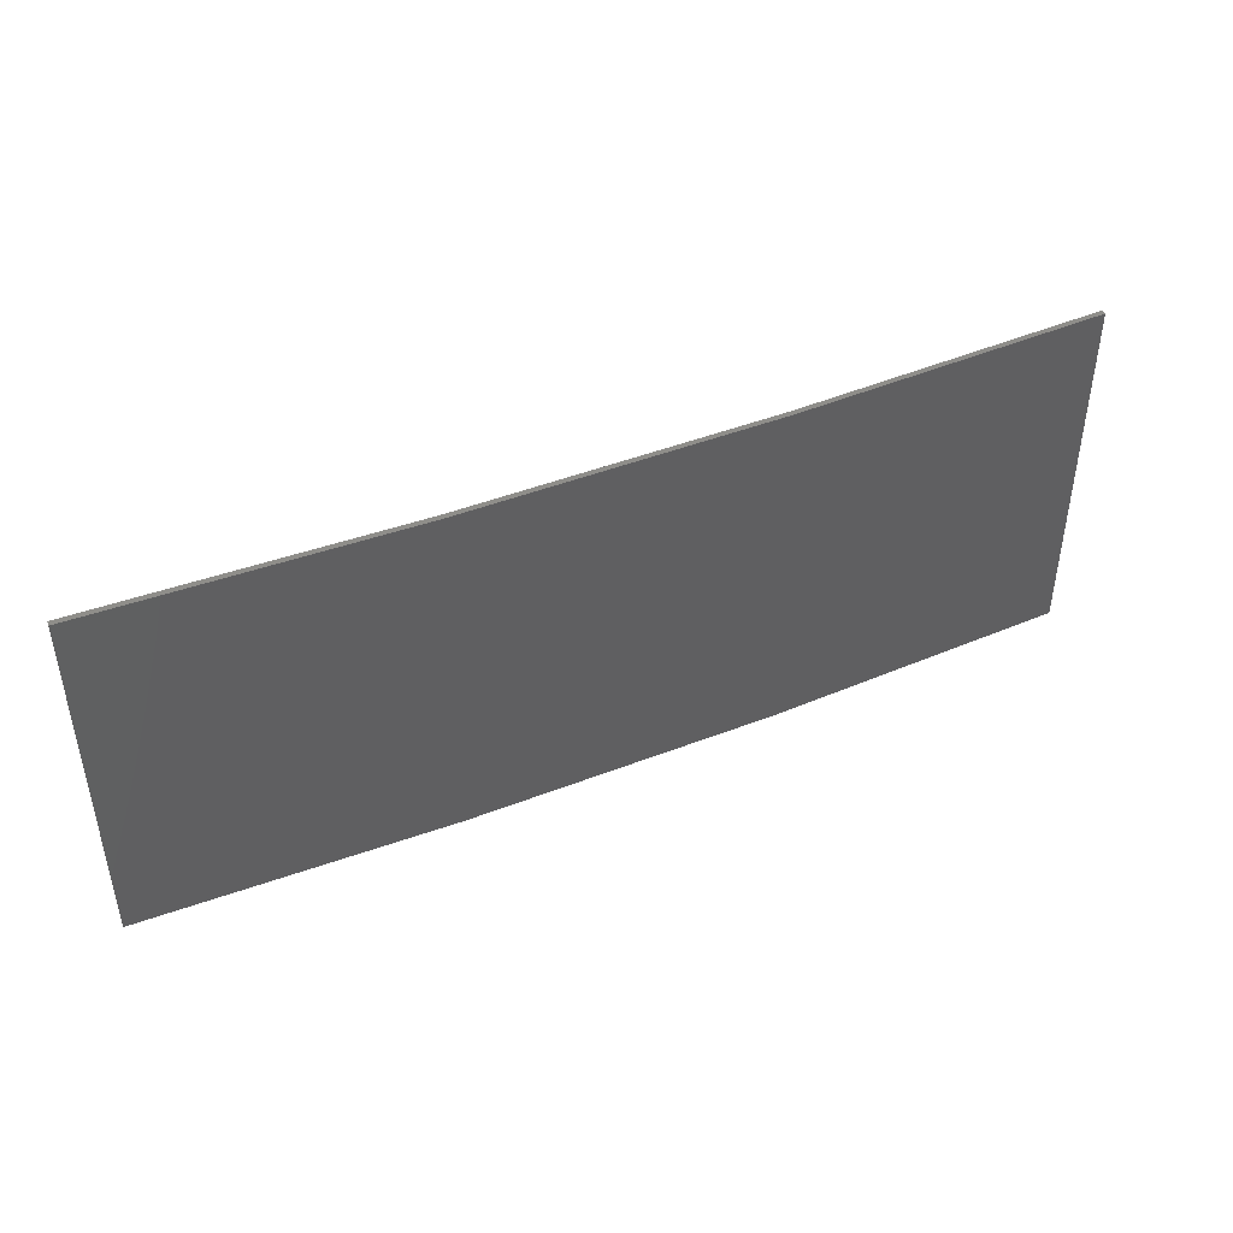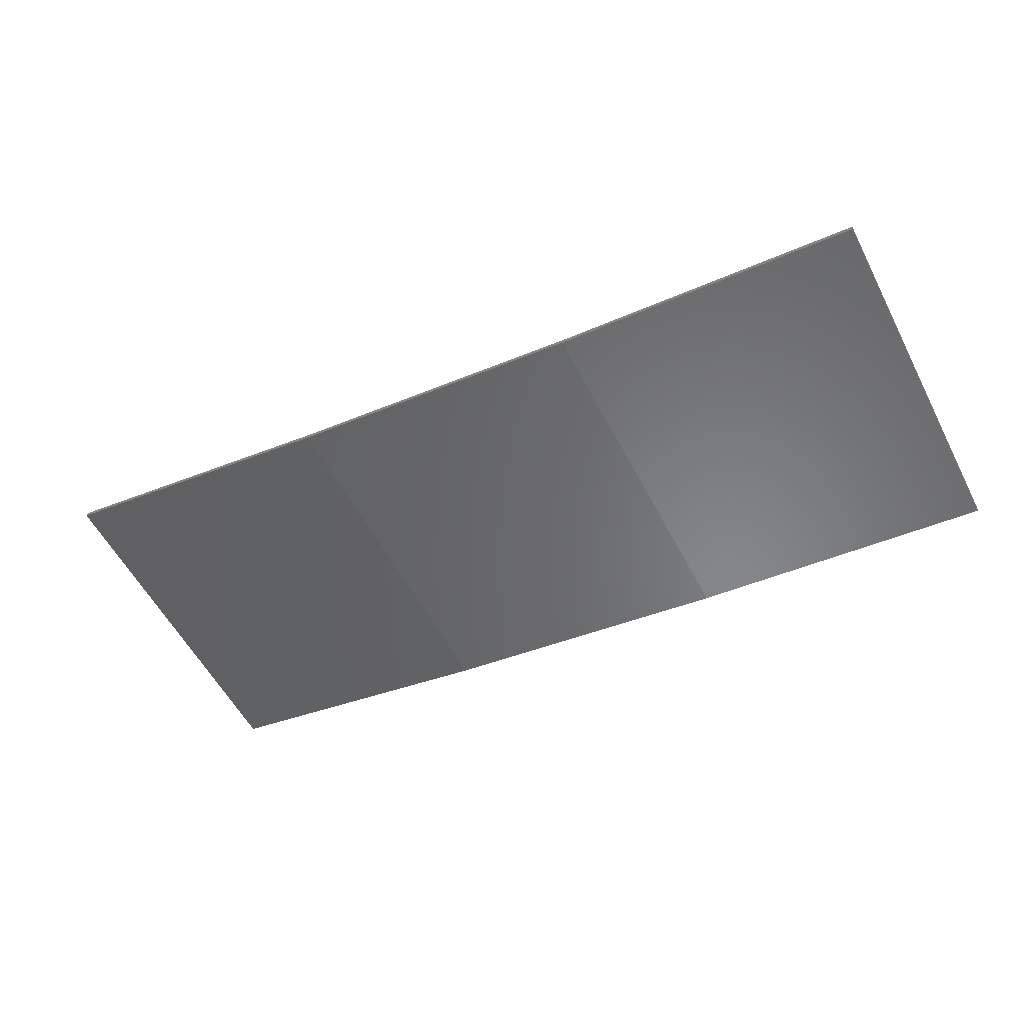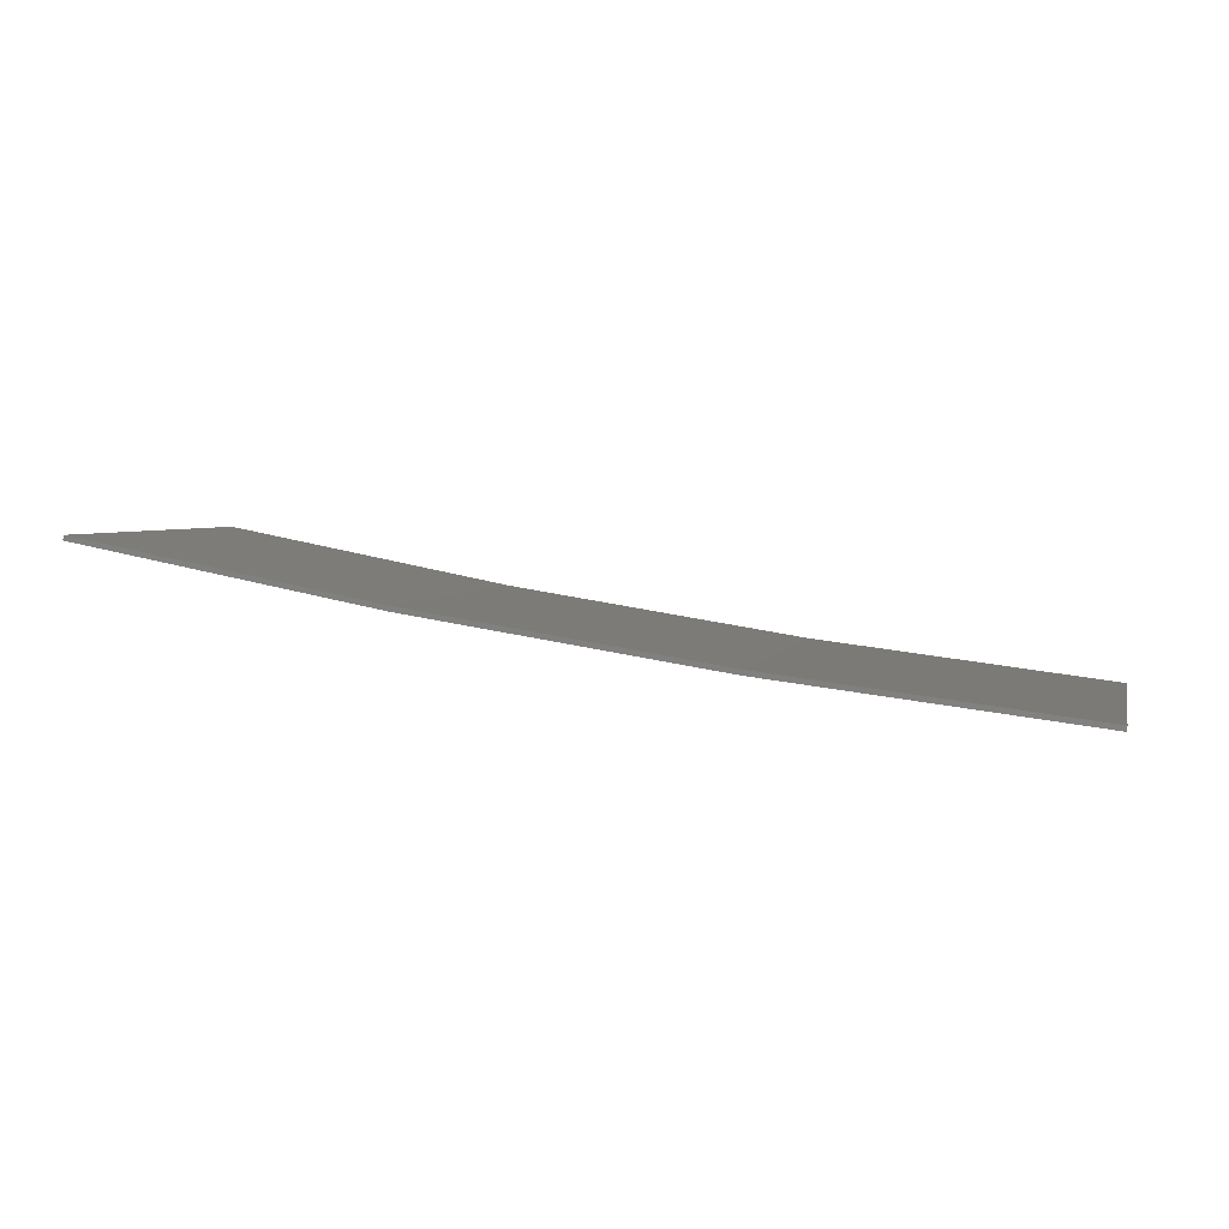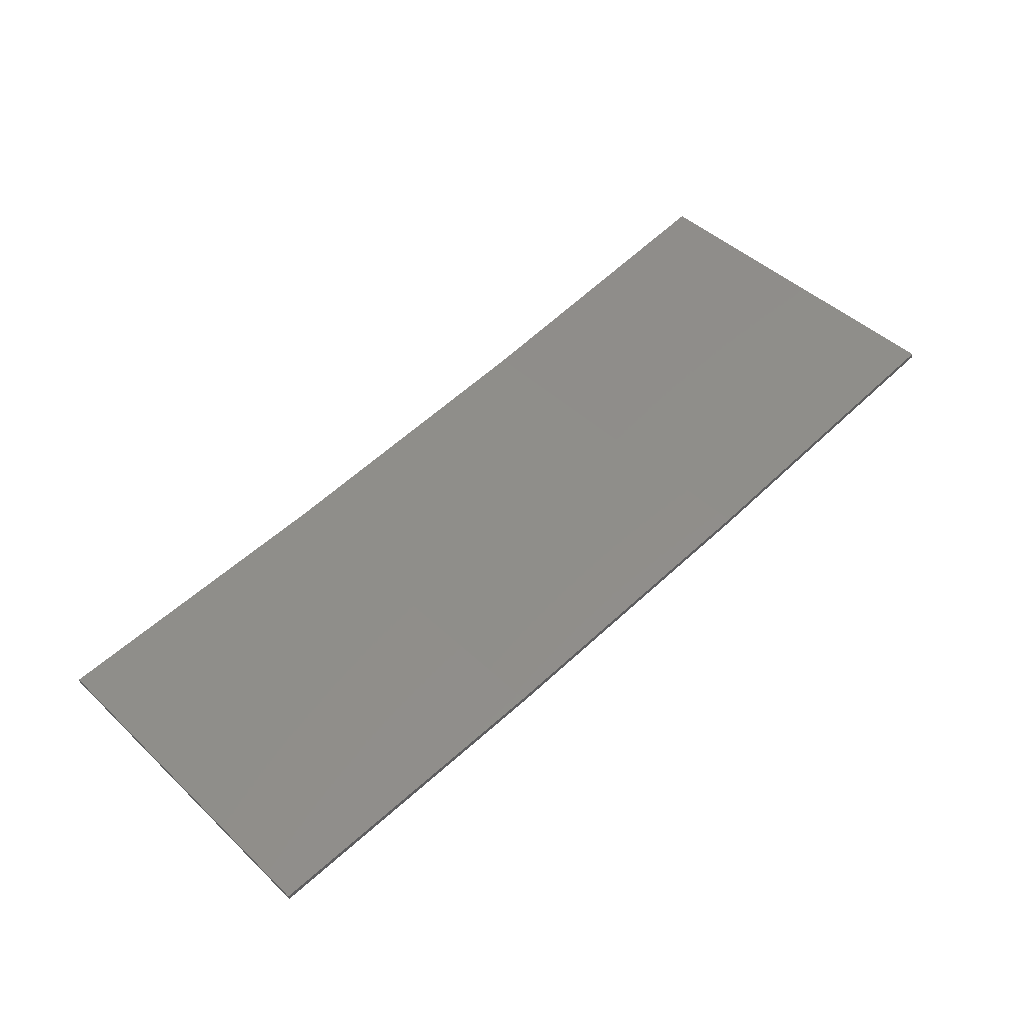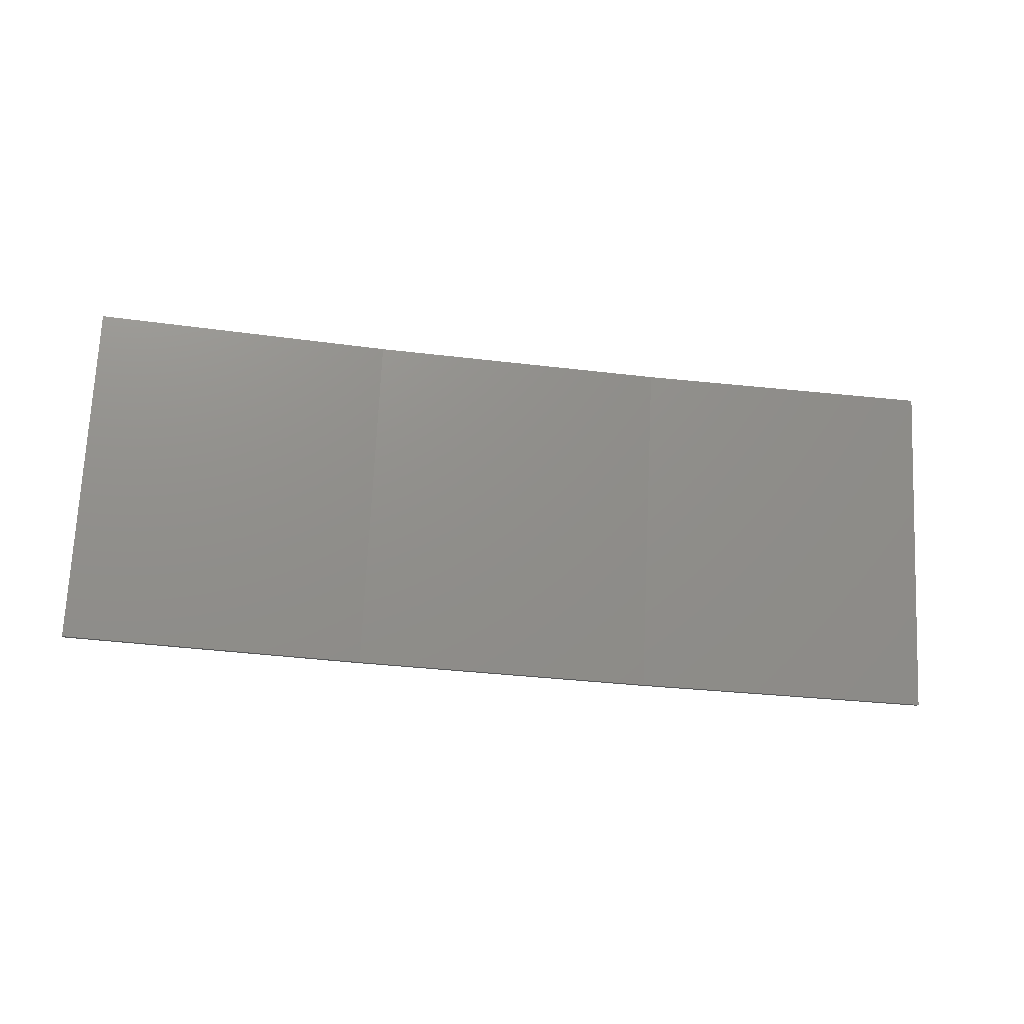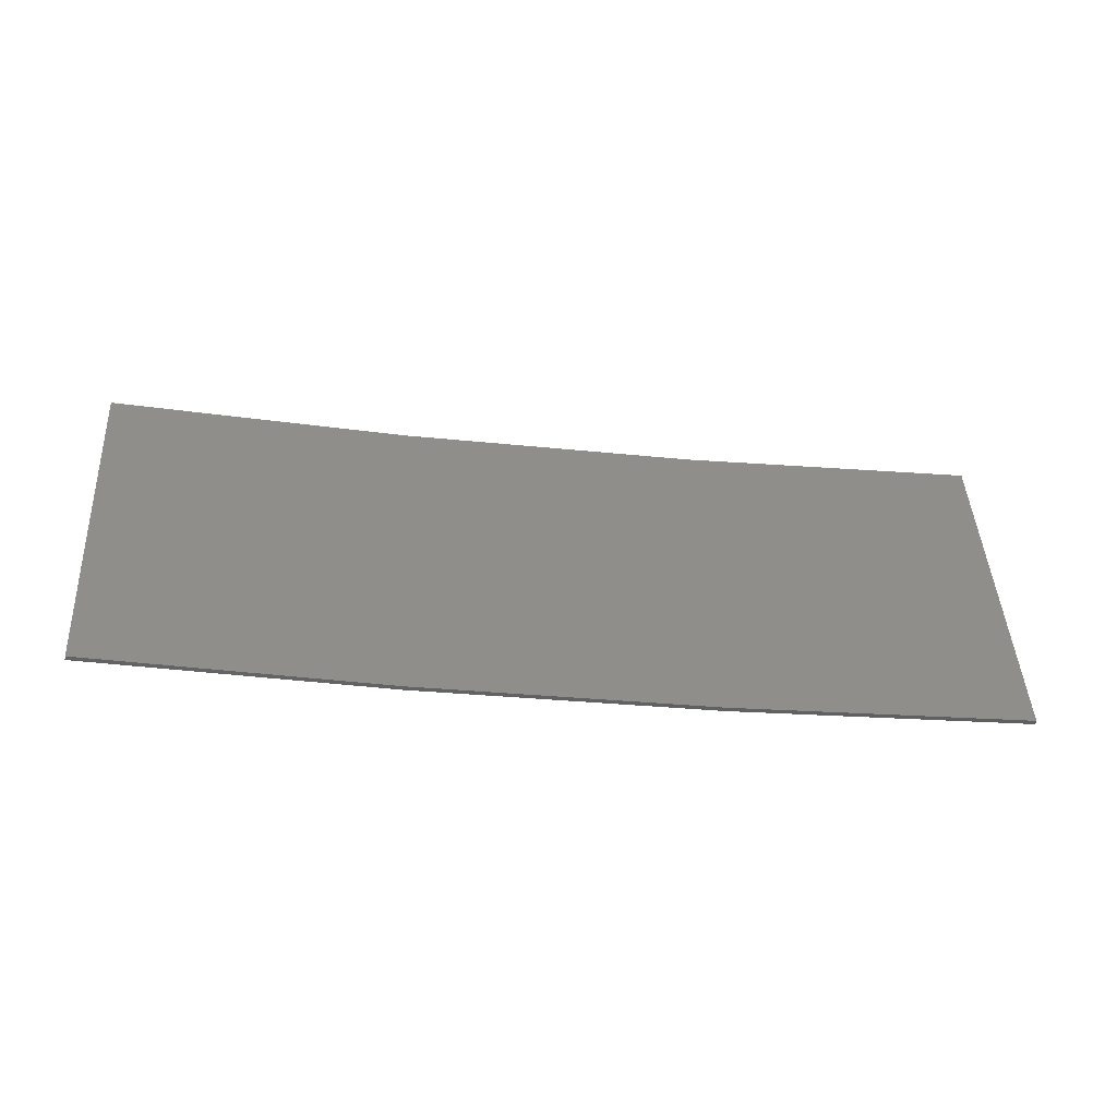
<metadata>
{"format":"stl","ext":"stl","renderer":"f3d","projection":"perspective","resolution":1024,"background":"white","views":[{"elev":44.2,"azim":-15.6,"up":"+Z"},{"elev":-56.7,"azim":-152.6,"up":"+Y"},{"elev":3.6,"azim":-166.4,"up":"+Y"},{"elev":45.7,"azim":-42.9,"up":"+Y"},{"elev":72.4,"azim":-177.3,"up":"+Y"},{"elev":44.2,"azim":177.0,"up":"+Y"}]}
</metadata>
<code>
# stl→obj: 16 verts, 28 faces
v 12.92 -3.477 -84.64
v 9.877 -3.851 -84.64
v 9.877 -3.851 -88.21
v 12.92 -3.477 -88.21
v 15.95 -2.999 -84.64
v 15.95 -2.999 -88.21
v 18.96 -2.419 -84.64
v 18.96 -2.419 -88.21
v 18.95 -2.37 -84.64
v 18.95 -2.37 -88.21
v 9.872 -3.801 -88.21
v 9.872 -3.801 -84.64
v 12.91 -3.427 -88.21
v 12.91 -3.427 -84.64
v 15.94 -2.95 -84.64
v 15.94 -2.95 -88.21
f 1 2 3
f 1 3 4
f 5 4 6
f 5 1 4
f 7 6 8
f 7 5 6
f 9 7 8
f 9 8 10
f 11 12 13
f 12 14 13
f 13 15 16
f 14 15 13
f 16 9 10
f 15 9 16
f 12 11 3
f 2 12 3
f 15 5 9
f 9 5 7
f 14 1 15
f 15 1 5
f 12 2 14
f 14 2 1
f 6 16 10
f 6 10 8
f 4 13 16
f 4 16 6
f 3 11 13
f 3 13 4

</code>
